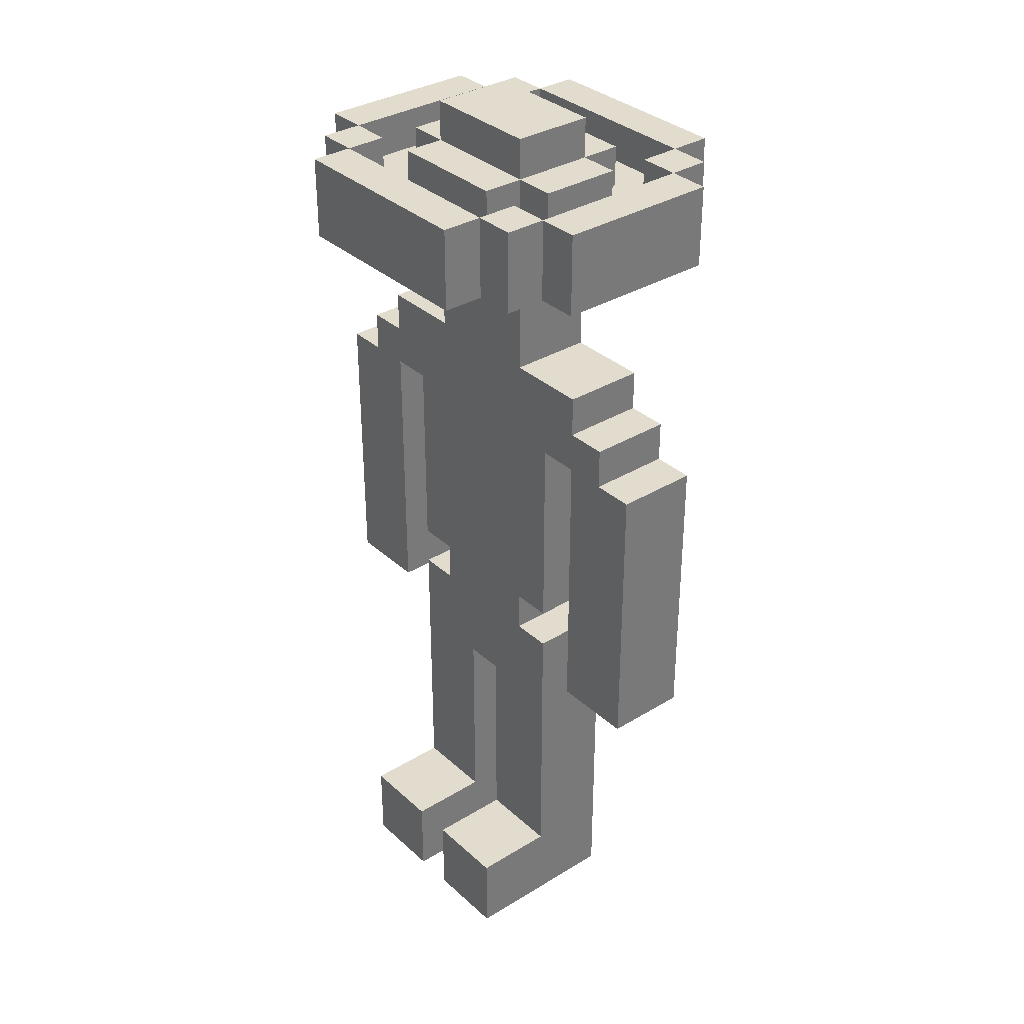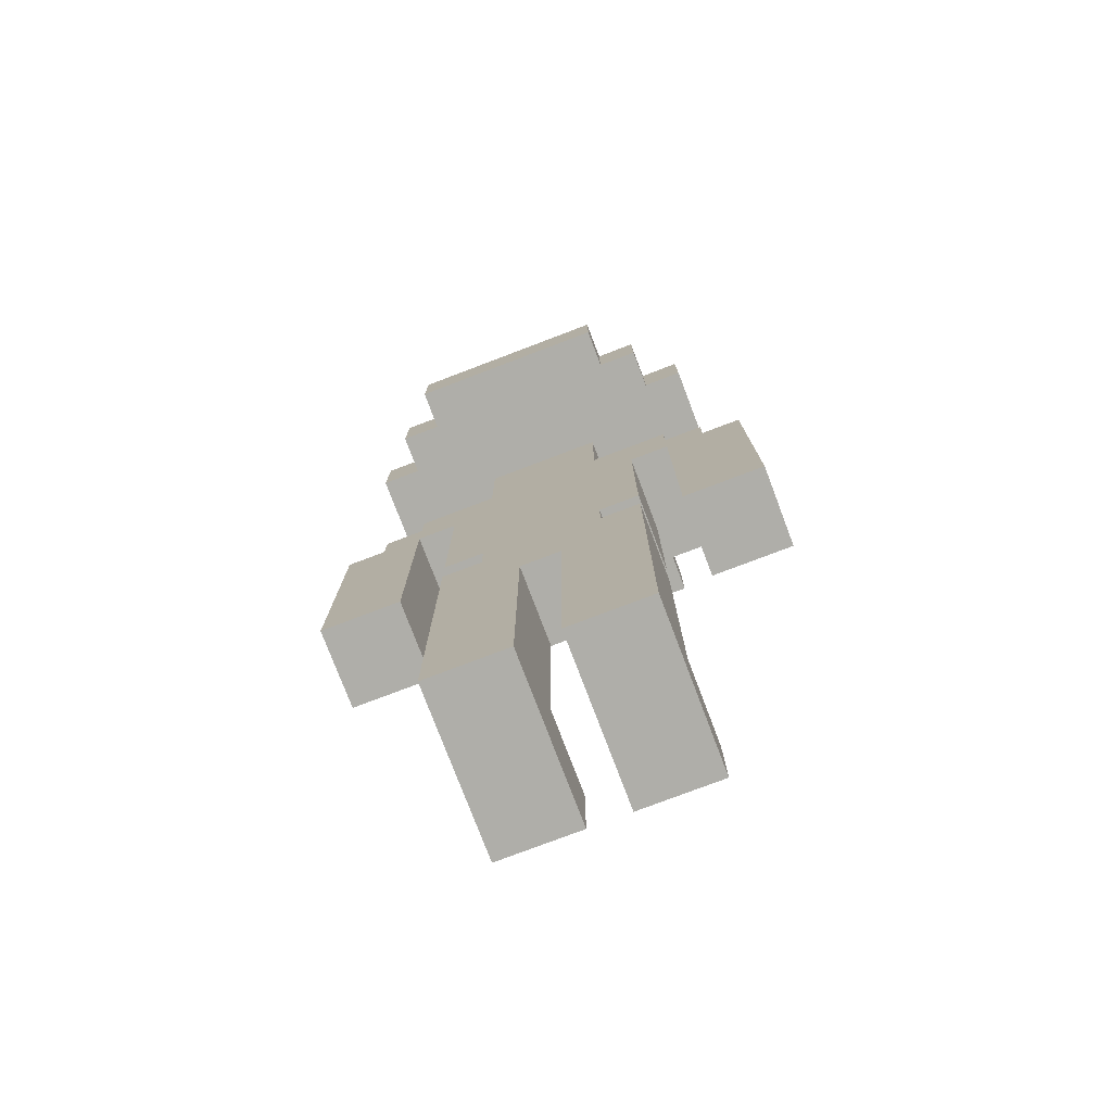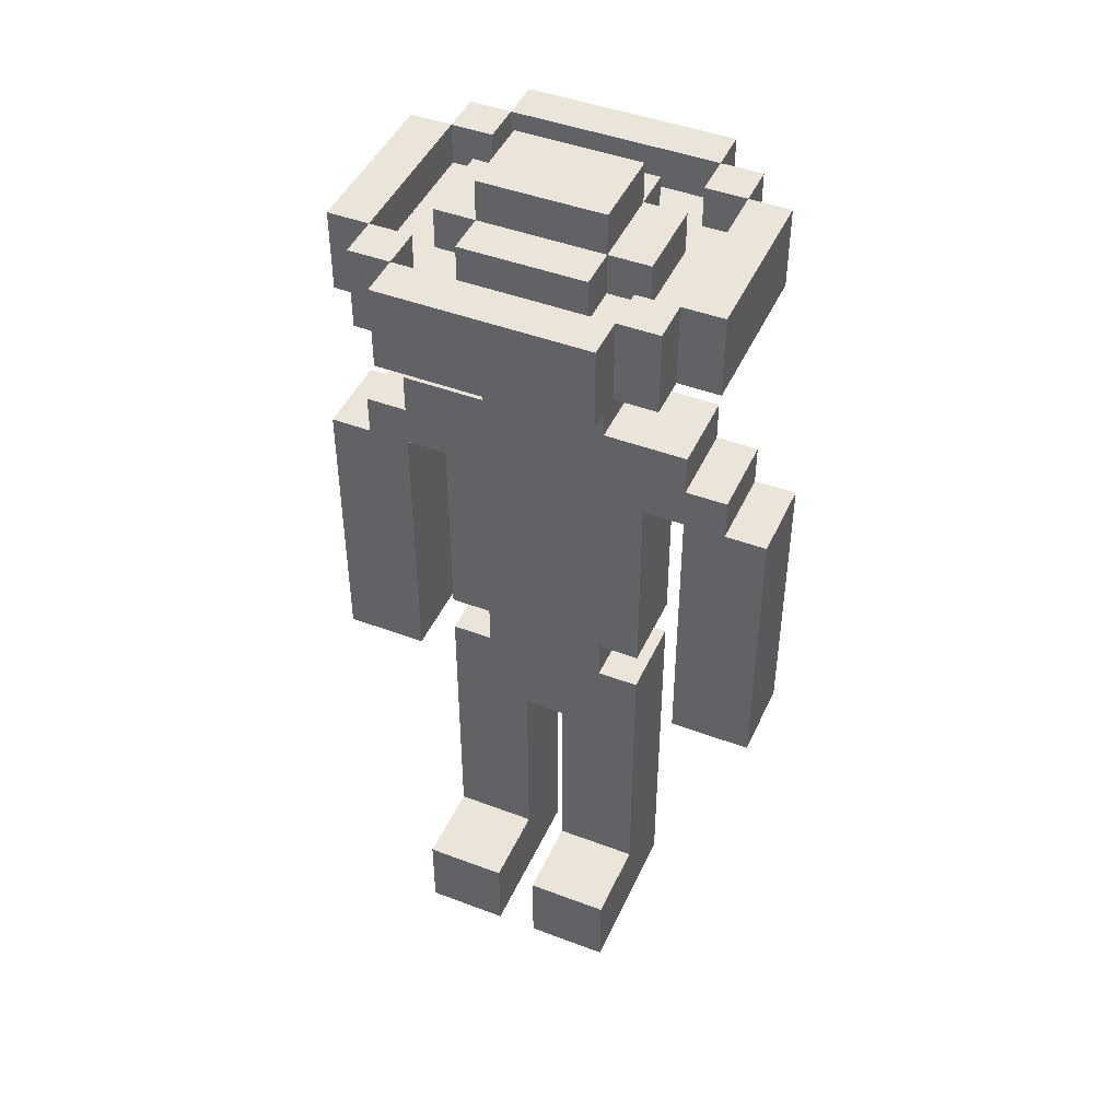
<metadata>
{"format":"obj","ext":"obj","renderer":"f3d","projection":"perspective","resolution":1024,"background":"white","views":[{"elev":34.0,"azim":50.4,"up":"+Y"},{"elev":-77.5,"azim":-159.2,"up":"+Y"},{"elev":45.4,"azim":23.5,"up":"+Y"}]}
</metadata>
<code>
v -5.5 8 1
v -5.5 8 -1
v -5.5 12 1
v -5.5 12 -1
v -5.5 15 1
v -5.5 15 -1
v -4.5 15 1
v -4.5 15 -1
v -4.5 16 1
v -4.5 16 -1
v -4.5 20 2
v -4.5 20 -2
v -4.5 22 2
v -4.5 22 -2
v -3.5 16 1
v -3.5 16 -1
v -3.5 17 1
v -3.5 17 -1
v -3.5 20 3
v -3.5 20 2
v -3.5 20 -2
v -3.5 20 -3
v -3.5 22 3
v -3.5 22 2
v -3.5 22 -2
v -3.5 22 -3
v -2.5 0 3
v -2.5 0 -1
v -2.5 2 3
v -2.5 2 1
v -2.5 3 1
v -2.5 3 -1
v -2.5 5 1
v -2.5 5 -1
v -2.5 9 1
v -2.5 9 -1
v -2.5 10 1
v -2.5 10 -1
v -2.5 14 1
v -2.5 14 -0
v -2.5 15 1
v -2.5 15 -0
v -2.5 15 -1
v -2.5 20 4
v -2.5 20 3
v -2.5 20 -3
v -2.5 20 -4
v -2.5 21 1
v -2.5 21 -1
v -2.5 22 4
v -2.5 22 3
v -2.5 22 1
v -2.5 22 -1
v -2.5 22 -3
v -2.5 22 -4
v -1.5 9 1
v -1.5 9 -1
v -1.5 10 1
v -1.5 10 -1
v -1.5 17 1
v -1.5 17 -1
v -1.5 20 1
v -1.5 20 -1
v -1.5 21 2
v -1.5 21 1
v -1.5 21 -1
v -1.5 21 -2
v -1.5 22 2
v -1.5 22 1
v -1.5 22 -1
v -1.5 22 -2
v -1.5 23 1
v -1.5 23 -1
v 0.5 0 3
v 0.5 0 -1
v 0.5 2 3
v 0.5 2 1
v 0.5 3 1
v 0.5 3 -1
v 0.5 5 1
v 0.5 5 -1
v 0.5 7 1
v 0.5 7 -1
v 1.5 20 1
v 1.5 20 -1
v 1.5 21 1
v 1.5 21 -1
v 1.5 22 1
v 1.5 22 -1
v 2.5 21 3
v 2.5 21 2
v 2.5 21 -2
v 2.5 21 -3
v 2.5 22 3
v 2.5 22 2
v 2.5 22 -2
v 2.5 22 -3
v 3.5 8 1
v 3.5 8 -1
v 3.5 12 1
v 3.5 12 -1
v 3.5 15 1
v 3.5 15 -1
v 3.5 21 2
v 3.5 21 -2
v 3.5 22 2
v 3.5 22 -2
v -3.5 8 1
v -3.5 8 -1
v -3.5 12 1
v -3.5 12 -1
v -3.5 15 1
v -3.5 15 -1
v -3.5 21 2
v -3.5 21 -2
v -3.5 22 2
v -3.5 22 -2
v -2.5 21 3
v -2.5 21 2
v -2.5 21 -2
v -2.5 21 -3
v -2.5 22 3
v -2.5 22 2
v -2.5 22 -2
v -2.5 22 -3
v -1.5 20 1
v -1.5 20 -1
v -1.5 21 1
v -1.5 21 -1
v -1.5 22 1
v -1.5 22 -1
v -0.5 0 3
v -0.5 0 -1
v -0.5 2 3
v -0.5 2 1
v -0.5 3 1
v -0.5 3 -1
v -0.5 5 1
v -0.5 5 -1
v -0.5 7 1
v -0.5 7 -1
v 1.5 9 1
v 1.5 9 -1
v 1.5 10 1
v 1.5 10 -1
v 1.5 17 1
v 1.5 17 -1
v 1.5 20 1
v 1.5 20 -1
v 1.5 21 2
v 1.5 21 1
v 1.5 21 -1
v 1.5 21 -2
v 1.5 22 2
v 1.5 22 1
v 1.5 22 -1
v 1.5 22 -2
v 1.5 23 1
v 1.5 23 -1
v 2.5 0 3
v 2.5 0 -1
v 2.5 2 3
v 2.5 2 1
v 2.5 3 1
v 2.5 3 -1
v 2.5 5 1
v 2.5 5 -1
v 2.5 9 1
v 2.5 9 -1
v 2.5 10 1
v 2.5 10 -1
v 2.5 14 1
v 2.5 14 -0
v 2.5 15 1
v 2.5 15 -0
v 2.5 15 -1
v 2.5 20 4
v 2.5 20 3
v 2.5 20 -3
v 2.5 20 -4
v 2.5 21 1
v 2.5 21 -1
v 2.5 22 4
v 2.5 22 3
v 2.5 22 1
v 2.5 22 -1
v 2.5 22 -3
v 2.5 22 -4
v 3.5 16 1
v 3.5 16 -1
v 3.5 17 1
v 3.5 17 -1
v 3.5 20 3
v 3.5 20 2
v 3.5 20 -2
v 3.5 20 -3
v 3.5 22 3
v 3.5 22 2
v 3.5 22 -2
v 3.5 22 -3
v 4.5 15 1
v 4.5 15 -1
v 4.5 16 1
v 4.5 16 -1
v 4.5 20 2
v 4.5 20 -2
v 4.5 22 2
v 4.5 22 -2
v 5.5 8 1
v 5.5 8 -1
v 5.5 12 1
v 5.5 12 -1
v 5.5 15 1
v 5.5 15 -1
v -2.5 20 4
v -2.5 22 4
v 2.5 20 4
v 2.5 22 4
v -3.5 20 3
v -3.5 22 3
v -2.5 0 3
v -2.5 2 3
v -2.5 20 3
v -2.5 22 3
v -0.5 0 3
v -0.5 2 3
v 0.5 0 3
v 0.5 2 3
v 2.5 0 3
v 2.5 2 3
v 2.5 20 3
v 2.5 22 3
v 3.5 20 3
v 3.5 22 3
v -4.5 20 2
v -4.5 22 2
v -3.5 20 2
v -3.5 22 2
v -1.5 21 2
v -1.5 22 2
v 1.5 21 2
v 1.5 22 2
v 3.5 20 2
v 3.5 22 2
v 4.5 20 2
v 4.5 22 2
v -5.5 8 1
v -5.5 12 1
v -5.5 15 1
v -4.5 15 1
v -4.5 16 1
v -3.5 8 1
v -3.5 12 1
v -3.5 15 1
v -3.5 16 1
v -3.5 17 1
v -2.5 2 1
v -2.5 3 1
v -2.5 5 1
v -2.5 9 1
v -2.5 10 1
v -2.5 14 1
v -2.5 15 1
v -2.5 21 1
v -2.5 22 1
v -1.5 9 1
v -1.5 10 1
v -1.5 13 1
v -1.5 14 1
v -1.5 17 1
v -1.5 20 1
v -1.5 21 1
v -1.5 22 1
v -1.5 23 1
v -0.5 2 1
v -0.5 3 1
v -0.5 5 1
v -0.5 7 1
v -0.5 12 1
v -0.5 13 1
v 0.5 2 1
v 0.5 3 1
v 0.5 5 1
v 0.5 7 1
v 0.5 12 1
v 0.5 13 1
v 1.5 9 1
v 1.5 10 1
v 1.5 13 1
v 1.5 14 1
v 1.5 17 1
v 1.5 20 1
v 1.5 21 1
v 1.5 22 1
v 1.5 23 1
v 2.5 2 1
v 2.5 3 1
v 2.5 5 1
v 2.5 9 1
v 2.5 10 1
v 2.5 14 1
v 2.5 15 1
v 2.5 21 1
v 2.5 22 1
v 3.5 8 1
v 3.5 12 1
v 3.5 15 1
v 3.5 16 1
v 3.5 17 1
v 4.5 15 1
v 4.5 16 1
v 5.5 8 1
v 5.5 12 1
v 5.5 15 1
v -1.5 20 -1
v -1.5 21 -1
v -1.5 22 -1
v 1.5 20 -1
v 1.5 21 -1
v 1.5 22 -1
v -3.5 21 -2
v -3.5 22 -2
v -2.5 21 -2
v -2.5 22 -2
v 2.5 21 -2
v 2.5 22 -2
v 3.5 21 -2
v 3.5 22 -2
v -2.5 21 -3
v -2.5 22 -3
v 2.5 21 -3
v 2.5 22 -3
v -2.5 21 3
v -2.5 22 3
v 2.5 21 3
v 2.5 22 3
v -3.5 21 2
v -3.5 22 2
v -2.5 21 2
v -2.5 22 2
v 2.5 21 2
v 2.5 22 2
v 3.5 21 2
v 3.5 22 2
v -1.5 20 1
v -1.5 21 1
v -1.5 22 1
v 1.5 20 1
v 1.5 21 1
v 1.5 22 1
v -5.5 8 -1
v -5.5 12 -1
v -5.5 15 -1
v -4.5 15 -1
v -4.5 16 -1
v -3.5 8 -1
v -3.5 12 -1
v -3.5 15 -1
v -3.5 16 -1
v -3.5 17 -1
v -2.5 0 -1
v -2.5 3 -1
v -2.5 5 -1
v -2.5 9 -1
v -2.5 10 -1
v -2.5 15 -1
v -2.5 21 -1
v -2.5 22 -1
v -1.5 9 -1
v -1.5 10 -1
v -1.5 14 -1
v -1.5 15 -1
v -1.5 16 -1
v -1.5 17 -1
v -1.5 20 -1
v -1.5 21 -1
v -1.5 22 -1
v -1.5 23 -1
v -0.5 0 -1
v -0.5 3 -1
v -0.5 5 -1
v -0.5 7 -1
v -0.5 13 -1
v -0.5 14 -1
v 0.5 0 -1
v 0.5 3 -1
v 0.5 5 -1
v 0.5 7 -1
v 0.5 13 -1
v 0.5 14 -1
v 1.5 9 -1
v 1.5 10 -1
v 1.5 14 -1
v 1.5 15 -1
v 1.5 16 -1
v 1.5 17 -1
v 1.5 20 -1
v 1.5 21 -1
v 1.5 22 -1
v 1.5 23 -1
v 2.5 0 -1
v 2.5 3 -1
v 2.5 5 -1
v 2.5 9 -1
v 2.5 10 -1
v 2.5 15 -1
v 2.5 21 -1
v 2.5 22 -1
v 3.5 8 -1
v 3.5 12 -1
v 3.5 15 -1
v 3.5 16 -1
v 3.5 17 -1
v 4.5 15 -1
v 4.5 16 -1
v 5.5 8 -1
v 5.5 12 -1
v 5.5 15 -1
v -4.5 20 -2
v -4.5 22 -2
v -3.5 20 -2
v -3.5 22 -2
v -1.5 21 -2
v -1.5 22 -2
v 1.5 21 -2
v 1.5 22 -2
v 3.5 20 -2
v 3.5 22 -2
v 4.5 20 -2
v 4.5 22 -2
v -3.5 20 -3
v -3.5 22 -3
v -2.5 20 -3
v -2.5 22 -3
v 2.5 20 -3
v 2.5 22 -3
v 3.5 20 -3
v 3.5 22 -3
v -2.5 20 -4
v -2.5 22 -4
v 2.5 20 -4
v 2.5 22 -4
v -2.5 0 3
v -0.5 0 3
v 0.5 0 3
v 2.5 0 3
v -2.5 0 -1
v -0.5 0 -1
v 0.5 0 -1
v 2.5 0 -1
v -0.5 7 1
v 0.5 7 1
v -0.5 7 -1
v 0.5 7 -1
v -5.5 8 1
v -3.5 8 1
v 3.5 8 1
v 5.5 8 1
v -5.5 8 -1
v -3.5 8 -1
v 3.5 8 -1
v 5.5 8 -1
v -2.5 10 1
v -1.5 10 1
v 1.5 10 1
v 2.5 10 1
v -2.5 10 -1
v -1.5 10 -1
v 1.5 10 -1
v 2.5 10 -1
v -3.5 15 1
v -2.5 15 1
v 2.5 15 1
v 3.5 15 1
v -2.5 15 -0
v 2.5 15 -0
v -3.5 15 -1
v -2.5 15 -1
v 2.5 15 -1
v 3.5 15 -1
v -2.5 20 4
v 2.5 20 4
v -3.5 20 3
v -2.5 20 3
v 2.5 20 3
v 3.5 20 3
v -4.5 20 2
v -3.5 20 2
v 3.5 20 2
v 4.5 20 2
v -1.5 20 1
v 1.5 20 1
v -1.5 20 -1
v 1.5 20 -1
v -4.5 20 -2
v -3.5 20 -2
v 3.5 20 -2
v 4.5 20 -2
v -3.5 20 -3
v -2.5 20 -3
v 2.5 20 -3
v 3.5 20 -3
v -2.5 20 -4
v 2.5 20 -4
v -1.5 22 1
v 1.5 22 1
v -1.5 22 -1
v 1.5 22 -1
v -2.5 2 3
v -0.5 2 3
v 0.5 2 3
v 2.5 2 3
v -2.5 2 1
v -0.5 2 1
v 0.5 2 1
v 2.5 2 1
v -2.5 9 1
v -1.5 9 1
v 1.5 9 1
v 2.5 9 1
v -2.5 9 -1
v -1.5 9 -1
v 1.5 9 -1
v 2.5 9 -1
v -5.5 15 1
v -4.5 15 1
v 4.5 15 1
v 5.5 15 1
v -5.5 15 -1
v -4.5 15 -1
v 4.5 15 -1
v 5.5 15 -1
v -4.5 16 1
v -3.5 16 1
v 3.5 16 1
v 4.5 16 1
v -4.5 16 -1
v -3.5 16 -1
v 3.5 16 -1
v 4.5 16 -1
v -3.5 17 1
v -1.5 17 1
v 1.5 17 1
v 3.5 17 1
v -3.5 17 -1
v -1.5 17 -1
v 1.5 17 -1
v 3.5 17 -1
v -1.5 20 1
v 1.5 20 1
v -1.5 20 -1
v 1.5 20 -1
v -2.5 21 3
v 2.5 21 3
v -3.5 21 2
v -2.5 21 2
v -1.5 21 2
v 1.5 21 2
v 2.5 21 2
v 3.5 21 2
v -2.5 21 1
v -1.5 21 1
v 1.5 21 1
v 2.5 21 1
v -2.5 21 -1
v -1.5 21 -1
v 1.5 21 -1
v 2.5 21 -1
v -3.5 21 -2
v -2.5 21 -2
v -1.5 21 -2
v 1.5 21 -2
v 2.5 21 -2
v 3.5 21 -2
v -2.5 21 -3
v 2.5 21 -3
v -2.5 22 4
v 2.5 22 4
v -3.5 22 3
v -2.5 22 3
v 2.5 22 3
v 3.5 22 3
v -4.5 22 2
v -3.5 22 2
v -2.5 22 2
v -1.5 22 2
v 1.5 22 2
v 2.5 22 2
v 3.5 22 2
v 4.5 22 2
v -2.5 22 1
v -1.5 22 1
v 1.5 22 1
v 2.5 22 1
v -2.5 22 -1
v -1.5 22 -1
v 1.5 22 -1
v 2.5 22 -1
v -4.5 22 -2
v -3.5 22 -2
v -2.5 22 -2
v -1.5 22 -2
v 1.5 22 -2
v 2.5 22 -2
v 3.5 22 -2
v 4.5 22 -2
v -3.5 22 -3
v -2.5 22 -3
v 2.5 22 -3
v 3.5 22 -3
v -2.5 22 -4
v 2.5 22 -4
v -1.5 23 1
v 1.5 23 1
v -1.5 23 -1
v 1.5 23 -1
f 3 2 1
f 4 2 3
f 5 4 3
f 6 4 5
f 9 8 7
f 10 8 9
f 13 12 11
f 14 12 13
f 17 16 15
f 18 16 17
f 23 20 19
f 24 20 23
f 25 22 21
f 26 22 25
f 29 28 27
f 30 28 29
f 31 28 30
f 32 28 31
f 33 32 31
f 34 32 33
f 35 34 33
f 36 34 35
f 39 38 37
f 40 38 39
f 41 40 39
f 42 38 40
f 42 40 41
f 43 38 42
f 50 45 44
f 51 45 50
f 52 49 48
f 53 49 52
f 54 47 46
f 55 47 54
f 58 57 56
f 59 57 58
f 62 61 60
f 63 61 62
f 68 65 64
f 69 65 68
f 70 67 66
f 71 67 70
f 72 70 69
f 73 70 72
f 76 75 74
f 77 75 76
f 78 75 77
f 79 75 78
f 80 79 78
f 81 79 80
f 82 81 80
f 83 81 82
f 86 85 84
f 87 85 86
f 88 87 86
f 89 87 88
f 94 91 90
f 95 91 94
f 96 93 92
f 97 93 96
f 100 99 98
f 101 99 100
f 102 101 100
f 103 101 102
f 106 105 104
f 107 105 106
f 108 109 110
f 110 109 111
f 110 111 112
f 112 111 113
f 114 115 116
f 116 115 117
f 118 119 122
f 122 119 123
f 120 121 124
f 124 121 125
f 126 127 128
f 128 127 129
f 128 129 130
f 130 129 131
f 132 133 134
f 134 133 135
f 135 133 136
f 136 133 137
f 136 137 138
f 138 137 139
f 138 139 140
f 140 139 141
f 142 143 144
f 144 143 145
f 146 147 148
f 148 147 149
f 150 151 154
f 154 151 155
f 152 153 156
f 156 153 157
f 155 156 158
f 158 156 159
f 160 161 162
f 162 161 163
f 163 161 164
f 164 161 165
f 164 165 166
f 166 165 167
f 166 167 168
f 168 167 169
f 170 171 172
f 172 171 173
f 172 173 174
f 173 171 175
f 174 173 175
f 175 171 176
f 177 178 183
f 183 178 184
f 181 182 185
f 185 182 186
f 179 180 187
f 187 180 188
f 189 190 191
f 191 190 192
f 193 194 197
f 197 194 198
f 195 196 199
f 199 196 200
f 201 202 203
f 203 202 204
f 205 206 207
f 207 206 208
f 209 210 211
f 211 210 212
f 211 212 213
f 213 212 214
f 217 216 215
f 218 216 217
f 223 220 219
f 224 220 223
f 225 222 221
f 226 222 225
f 229 228 227
f 230 228 229
f 233 232 231
f 234 232 233
f 237 236 235
f 238 236 237
f 241 240 239
f 242 240 241
f 245 244 243
f 246 244 245
f 250 249 248
f 252 248 247
f 253 250 248
f 253 248 252
f 254 251 250
f 254 250 253
f 255 251 254
f 263 256 255
f 263 255 254
f 266 260 259
f 267 262 261
f 268 262 267
f 269 263 262
f 269 262 268
f 270 256 263
f 270 263 269
f 272 265 264
f 273 265 272
f 275 258 257
f 276 259 258
f 276 258 275
f 277 266 259
f 277 259 276
f 278 266 277
f 279 268 267
f 280 269 268
f 280 268 279
f 280 270 269
f 284 266 278
f 285 279 267
f 285 280 279
f 286 270 280
f 286 280 285
f 287 284 283
f 287 267 266
f 287 266 284
f 288 285 267
f 288 267 287
f 288 286 285
f 289 270 286
f 289 286 288
f 290 270 289
f 291 271 270
f 291 270 290
f 292 271 291
f 294 274 273
f 295 274 294
f 296 282 281
f 297 283 282
f 297 282 296
f 298 287 283
f 298 283 297
f 299 287 298
f 300 290 289
f 300 289 288
f 301 291 290
f 301 290 300
f 302 291 301
f 303 294 293
f 304 294 303
f 307 291 302
f 308 291 307
f 309 291 308
f 310 307 306
f 310 308 307
f 311 308 310
f 312 306 305
f 313 310 306
f 313 306 312
f 314 310 313
f 318 316 315
f 319 317 316
f 319 316 318
f 320 317 319
f 323 322 321
f 324 322 323
f 327 326 325
f 328 326 327
f 331 330 329
f 332 330 331
f 333 334 335
f 335 334 336
f 337 338 339
f 339 338 340
f 341 342 343
f 343 342 344
f 345 346 348
f 346 347 349
f 348 346 349
f 349 347 350
f 352 353 354
f 351 352 356
f 352 354 357
f 356 352 357
f 354 355 358
f 357 354 358
f 358 355 359
f 359 360 366
f 358 359 366
f 363 364 369
f 365 366 370
f 370 366 371
f 366 360 372
f 371 366 372
f 372 360 373
f 373 360 374
f 367 368 376
f 376 368 377
f 361 362 379
f 362 363 380
f 379 362 380
f 363 369 381
f 380 363 381
f 381 369 382
f 370 371 383
f 371 372 384
f 383 371 384
f 372 373 384
f 382 369 388
f 370 383 389
f 383 384 389
f 384 373 390
f 389 384 390
f 369 370 391
f 387 388 391
f 388 369 391
f 370 389 392
f 391 370 392
f 389 390 392
f 390 373 393
f 392 390 393
f 393 373 394
f 373 374 395
f 394 373 395
f 374 375 396
f 395 374 396
f 396 375 397
f 377 378 399
f 399 378 400
f 385 386 401
f 386 387 402
f 401 386 402
f 387 391 403
f 402 387 403
f 403 391 404
f 393 394 405
f 392 393 405
f 394 395 406
f 405 394 406
f 395 396 406
f 398 399 407
f 407 399 408
f 406 396 411
f 411 396 412
f 412 396 413
f 410 411 414
f 411 412 414
f 414 412 415
f 409 410 416
f 410 414 417
f 416 410 417
f 417 414 418
f 419 420 421
f 421 420 422
f 423 424 425
f 425 424 426
f 427 428 429
f 429 428 430
f 431 432 433
f 433 432 434
f 435 436 437
f 437 436 438
f 439 440 441
f 441 440 442
f 447 444 443
f 448 444 447
f 449 446 445
f 450 446 449
f 453 452 451
f 454 452 453
f 459 456 455
f 460 456 459
f 461 458 457
f 462 458 461
f 467 464 463
f 468 464 467
f 469 466 465
f 470 466 469
f 475 472 471
f 476 474 473
f 477 475 471
f 478 475 477
f 479 474 476
f 480 474 479
f 484 482 481
f 485 482 484
f 488 484 483
f 488 486 485
f 488 485 484
f 489 486 488
f 491 488 487
f 491 490 489
f 491 489 488
f 492 490 491
f 493 491 487
f 494 490 492
f 495 493 487
f 495 494 493
f 496 494 495
f 497 490 494
f 497 494 496
f 498 490 497
f 499 497 496
f 500 497 499
f 501 497 500
f 502 497 501
f 503 501 500
f 504 501 503
f 507 506 505
f 508 506 507
f 509 510 513
f 513 510 514
f 511 512 515
f 515 512 516
f 517 518 521
f 521 518 522
f 519 520 523
f 523 520 524
f 525 526 529
f 529 526 530
f 527 528 531
f 531 528 532
f 533 534 537
f 537 534 538
f 535 536 539
f 539 536 540
f 541 542 545
f 545 542 546
f 543 544 547
f 547 544 548
f 549 550 551
f 551 550 552
f 553 554 556
f 556 554 557
f 557 554 558
f 558 554 559
f 555 556 561
f 556 557 561
f 561 557 562
f 559 560 563
f 558 559 563
f 563 560 564
f 555 561 565
f 564 560 568
f 565 566 569
f 555 565 569
f 569 566 570
f 570 566 571
f 567 568 572
f 568 560 573
f 572 568 573
f 573 560 574
f 570 571 575
f 571 572 575
f 572 573 575
f 575 573 576
f 577 578 580
f 580 578 581
f 579 580 584
f 584 580 585
f 581 582 588
f 588 582 589
f 586 587 592
f 592 587 593
f 591 592 595
f 595 592 596
f 593 594 597
f 597 594 598
f 583 584 599
f 599 584 600
f 596 597 602
f 602 597 603
f 589 590 605
f 605 590 606
f 600 601 607
f 607 601 608
f 604 605 609
f 609 605 610
f 608 609 611
f 611 609 612
f 613 614 615
f 615 614 616

</code>
